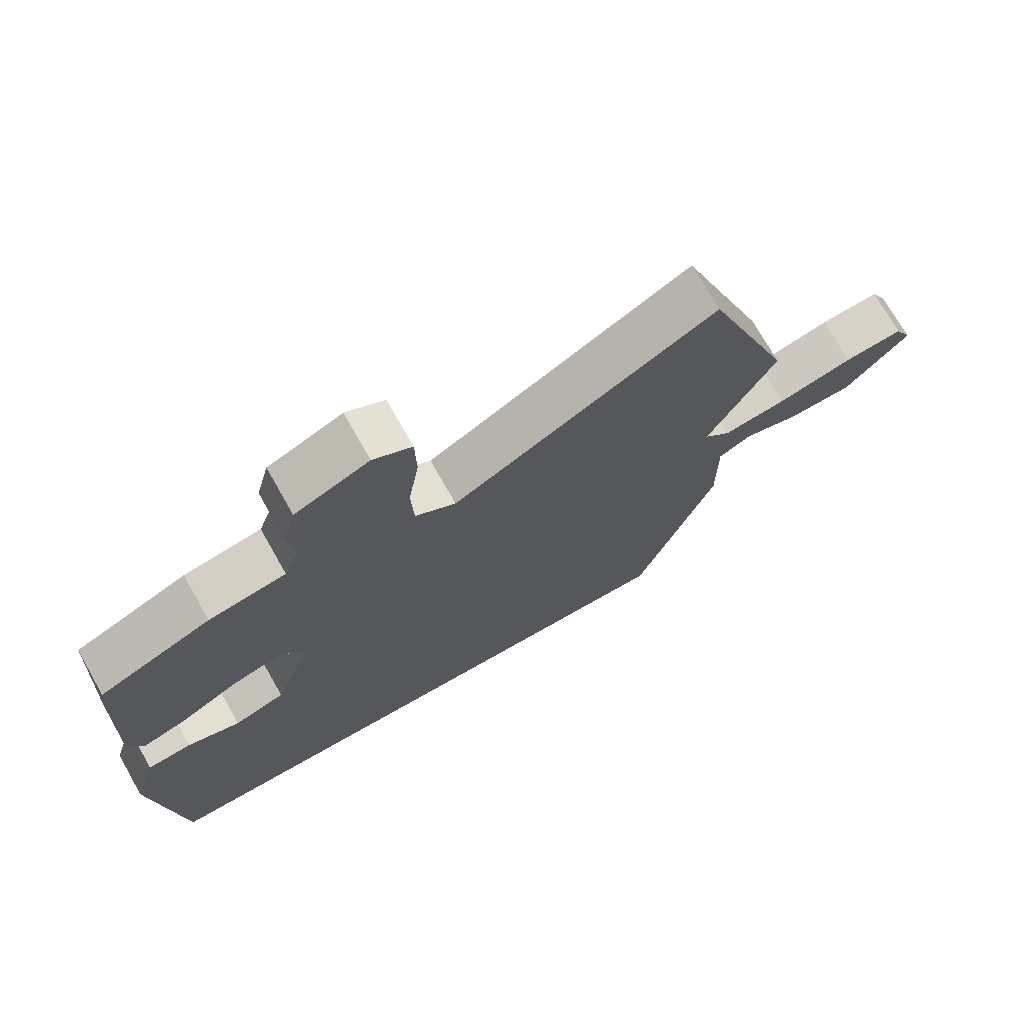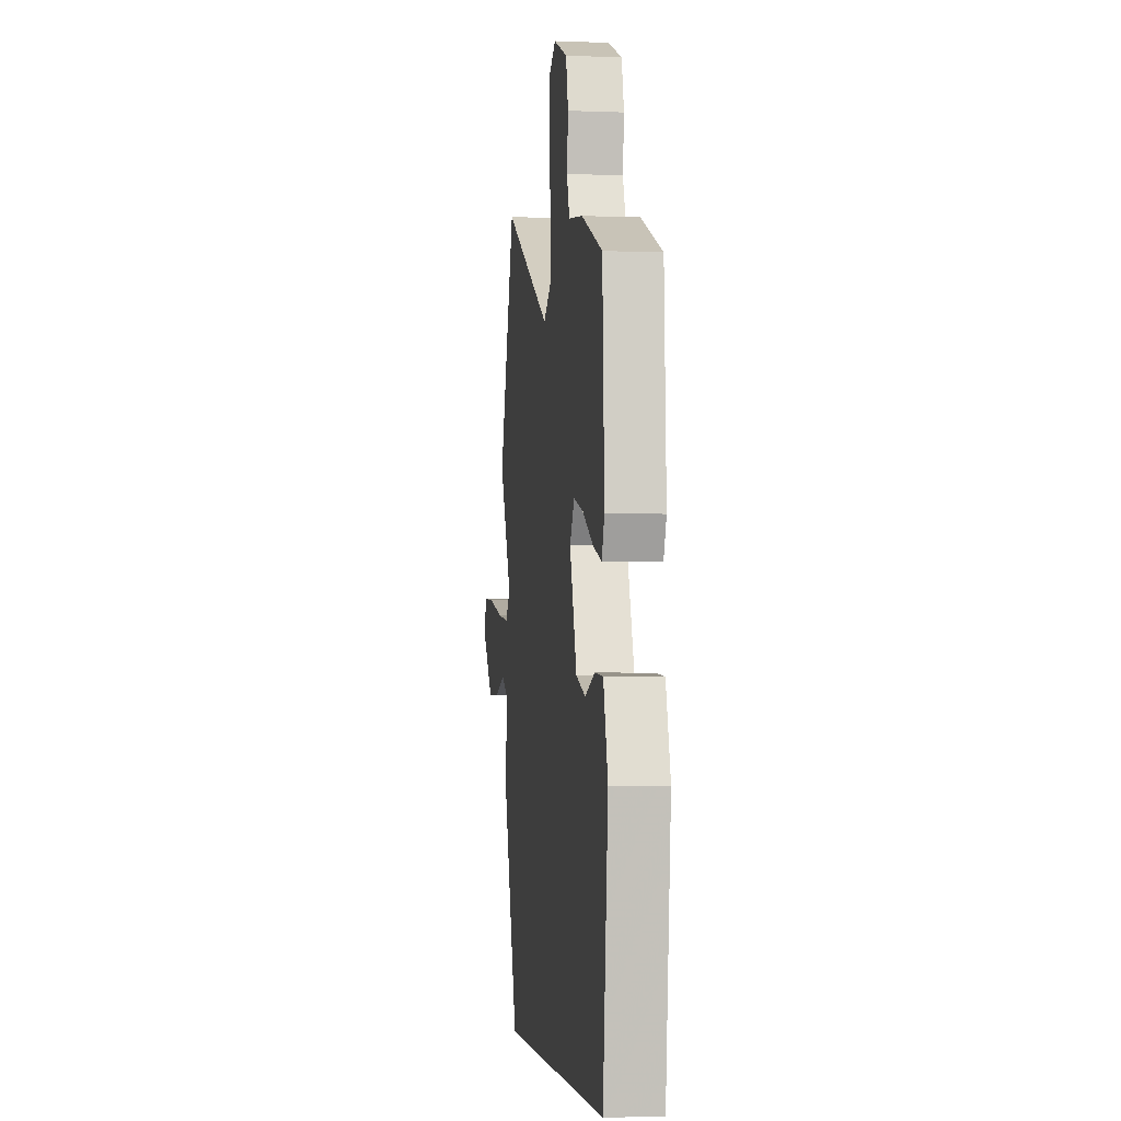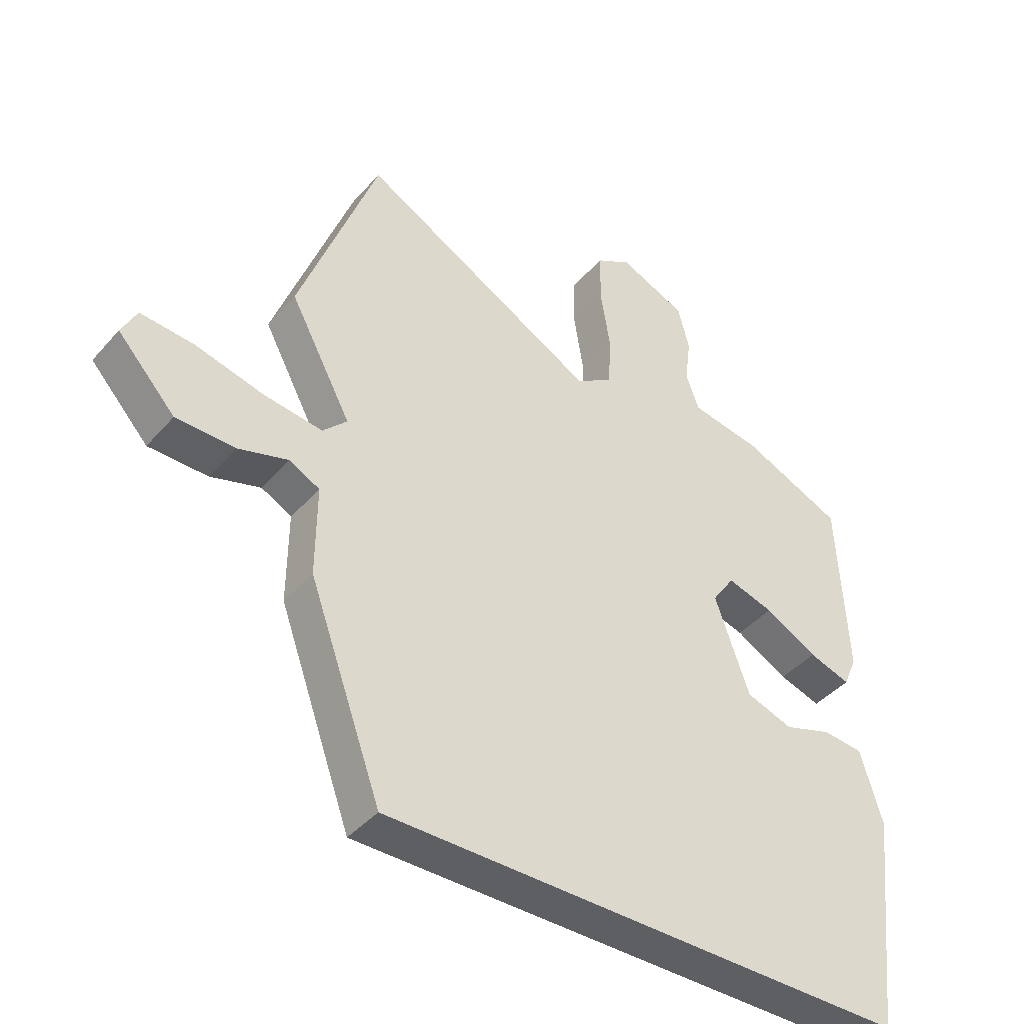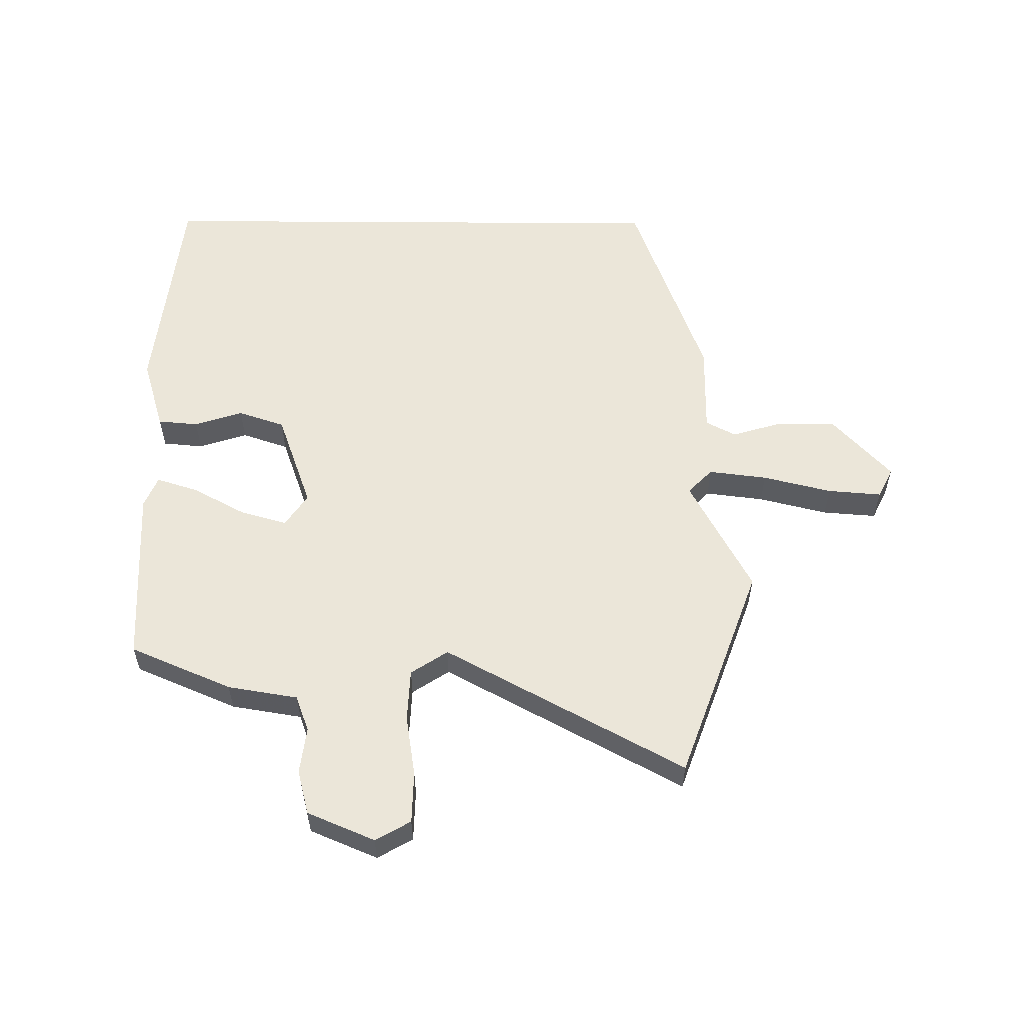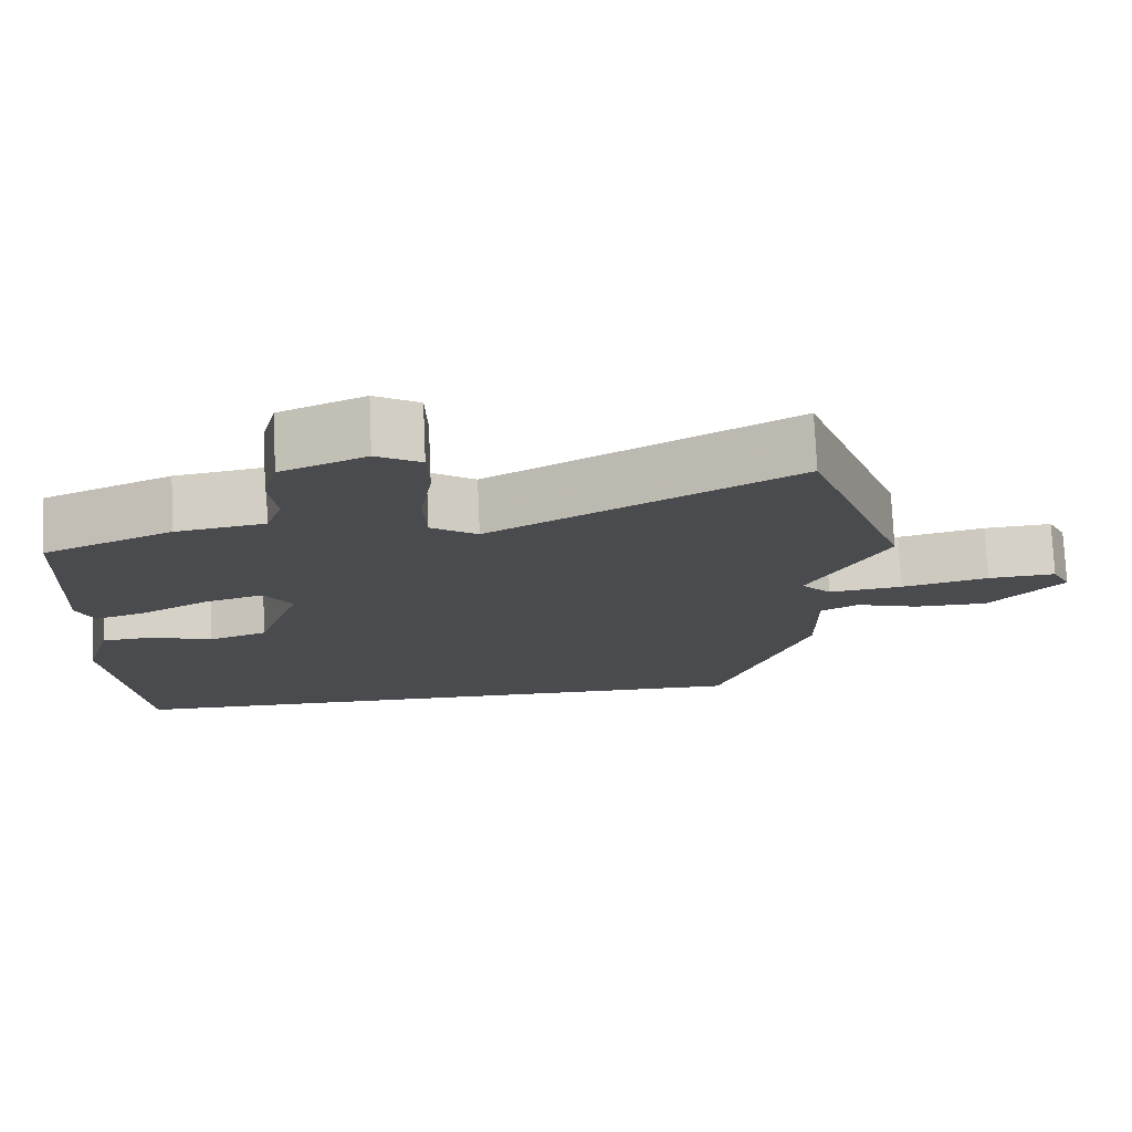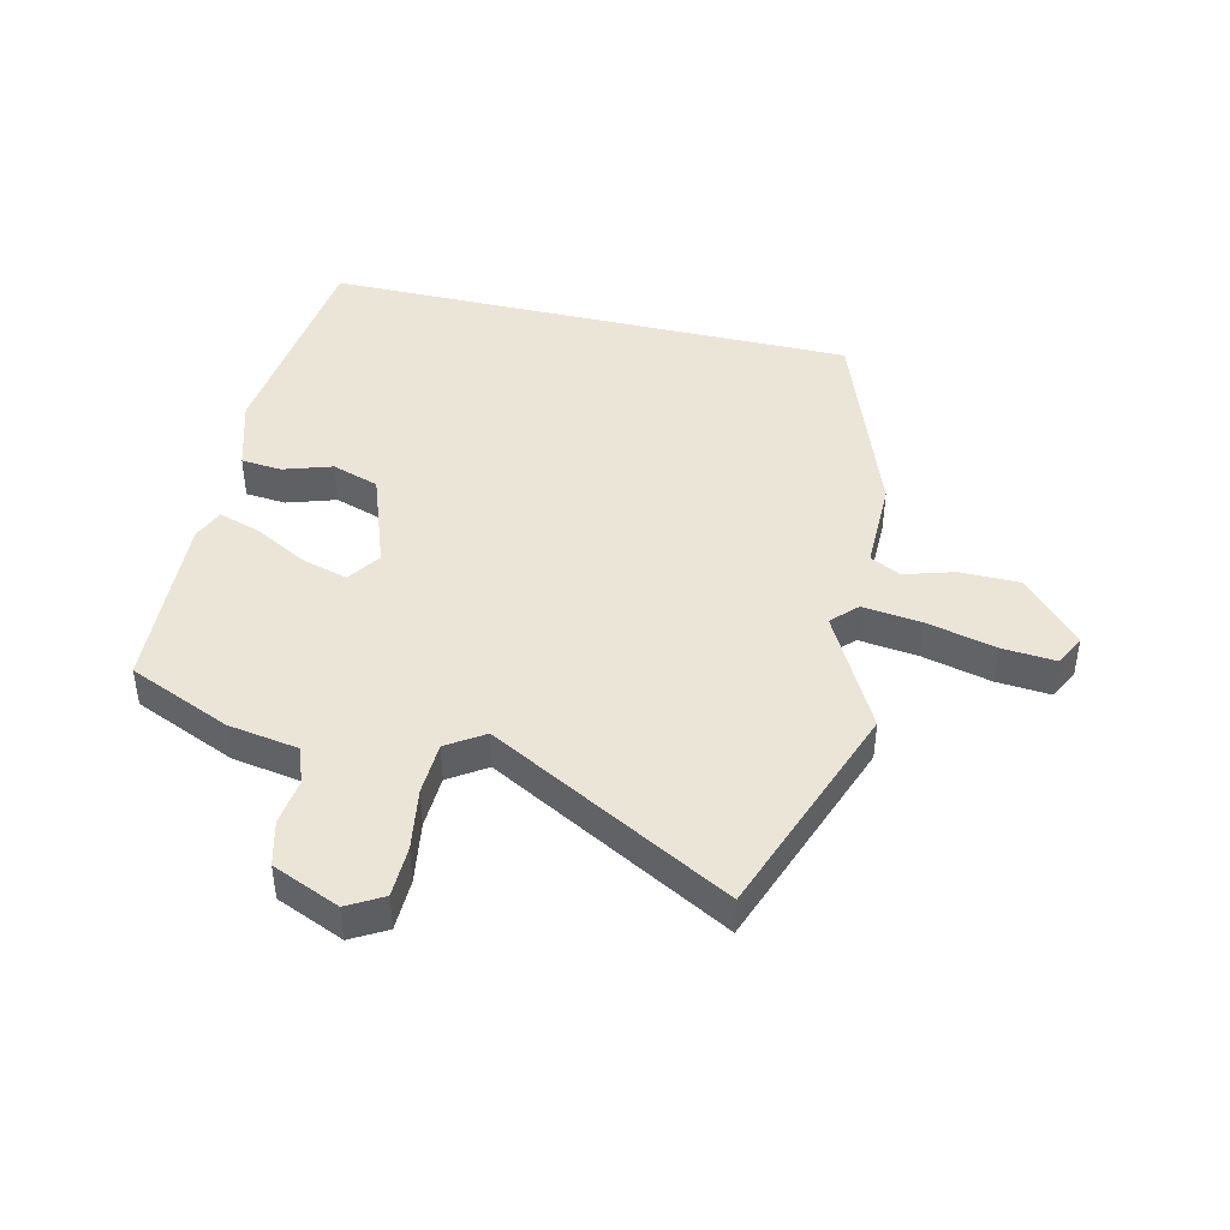
<metadata>
{"format":"obj","ext":"obj","renderer":"f3d","projection":"perspective","resolution":1024,"background":"white","views":[{"elev":72.8,"azim":-29.6,"up":"+Z"},{"elev":-3.7,"azim":-97.3,"up":"+Z"},{"elev":-41.7,"azim":142.8,"up":"+Z"},{"elev":56.7,"azim":0.4,"up":"+Y"},{"elev":75.5,"azim":-2.5,"up":"+Z"},{"elev":44.0,"azim":13.3,"up":"+Y"}]}
</metadata>
<code>
v -0.497 0.07 0.463
v -0.329 0.07 0.535
v -0.213 0.07 0.554
v -0.191 0.07 0.614
v -0.201 0.07 0.691
v -0.182 0.07 0.765
v -0.071 0.07 0.812
v -0.013 0.07 0.779
v -0.011 0.07 0.694
v -0.027 0.07 0.592
v -0.023 0.07 0.505
v 0.038 0.07 0.465
v 0.434 0.07 0.68
v 0.565 0.07 0.321
v 0.463 0.07 0.131
v 0.503 0.07 0.09
v 0.6 0.07 0.102
v 0.714 0.07 0.13
v 0.803 0.07 0.137
v 0.828 0.07 0.087
v 0.732 0.07 -0.017
v 0.634 0.07 -0.018
v 0.551 0.07 0.007
v 0.501 0.07 -0.019
v 0.502 0.07 -0.17
v 0.382 0.07 -0.5
v -0.495 0.07 -0.5
v -0.537 0.07 -0.135
v -0.501 0.07 -0.015
v -0.434 0.07 -0.009
v -0.354 0.07 -0.035
v -0.277 0.07 -0.009
v -0.22 0.07 0.151
v -0.257 0.07 0.205
v -0.334 0.07 0.183
v -0.421 0.07 0.136
v -0.49 0.07 0.114
v -0.512 0.07 0.166
v -0.497 0 0.463
v -0.329 0 0.535
v -0.213 0 0.554
v -0.191 0 0.614
v -0.201 0 0.691
v -0.182 0 0.765
v -0.071 0 0.812
v -0.013 0 0.779
v -0.011 0 0.694
v -0.027 0 0.592
v -0.023 0 0.505
v 0.038 0 0.465
v 0.434 0 0.68
v 0.565 0 0.321
v 0.463 0 0.131
v 0.503 0 0.09
v 0.6 0 0.102
v 0.714 0 0.13
v 0.803 0 0.137
v 0.828 0 0.087
v 0.732 0 -0.017
v 0.634 0 -0.018
v 0.551 0 0.007
v 0.501 0 -0.019
v 0.502 0 -0.17
v 0.382 0 -0.5
v -0.495 0 -0.5
v -0.537 0 -0.135
v -0.501 0 -0.015
v -0.434 0 -0.009
v -0.354 0 -0.035
v -0.277 0 -0.009
v -0.22 0 0.151
v -0.257 0 0.205
v -0.334 0 0.183
v -0.421 0 0.136
v -0.49 0 0.114
v -0.512 0 0.166
f 35 36 37 38
f 34 35 38 1
f 28 29 30 31
f 28 31 32
f 27 28 32
f 24 25 26 27
f 23 24 27 32
f 20 21 22 23
f 17 18 19 20
f 16 17 20 23
f 15 16 23 32
f 12 13 14 15
f 11 12 15 32
f 7 8 9 10
f 4 5 6 7
f 3 4 7 10
f 34 1 2 3
f 33 34 3 10
f 10 11 32 33
f 76 75 74 73
f 39 76 73 72
f 69 68 67 66
f 70 69 66
f 70 66 65
f 65 64 63 62
f 70 65 62 61
f 61 60 59 58
f 58 57 56 55
f 61 58 55 54
f 70 61 54 53
f 53 52 51 50
f 70 53 50 49
f 48 47 46 45
f 45 44 43 42
f 48 45 42 41
f 41 40 39 72
f 48 41 72 71
f 71 70 49 48
f 1 39 40 2
f 2 40 41 3
f 3 41 42 4
f 4 42 43 5
f 5 43 44 6
f 6 44 45 7
f 7 45 46 8
f 8 46 47 9
f 9 47 48 10
f 10 48 49 11
f 11 49 50 12
f 12 50 51 13
f 13 51 52 14
f 14 52 53 15
f 15 53 54 16
f 16 54 55 17
f 17 55 56 18
f 18 56 57 19
f 19 57 58 20
f 20 58 59 21
f 21 59 60 22
f 22 60 61 23
f 23 61 62 24
f 24 62 63 25
f 25 63 64 26
f 26 64 65 27
f 27 65 66 28
f 28 66 67 29
f 29 67 68 30
f 30 68 69 31
f 31 69 70 32
f 32 70 71 33
f 33 71 72 34
f 34 72 73 35
f 35 73 74 36
f 36 74 75 37
f 37 75 76 38
f 38 76 39 1

</code>
